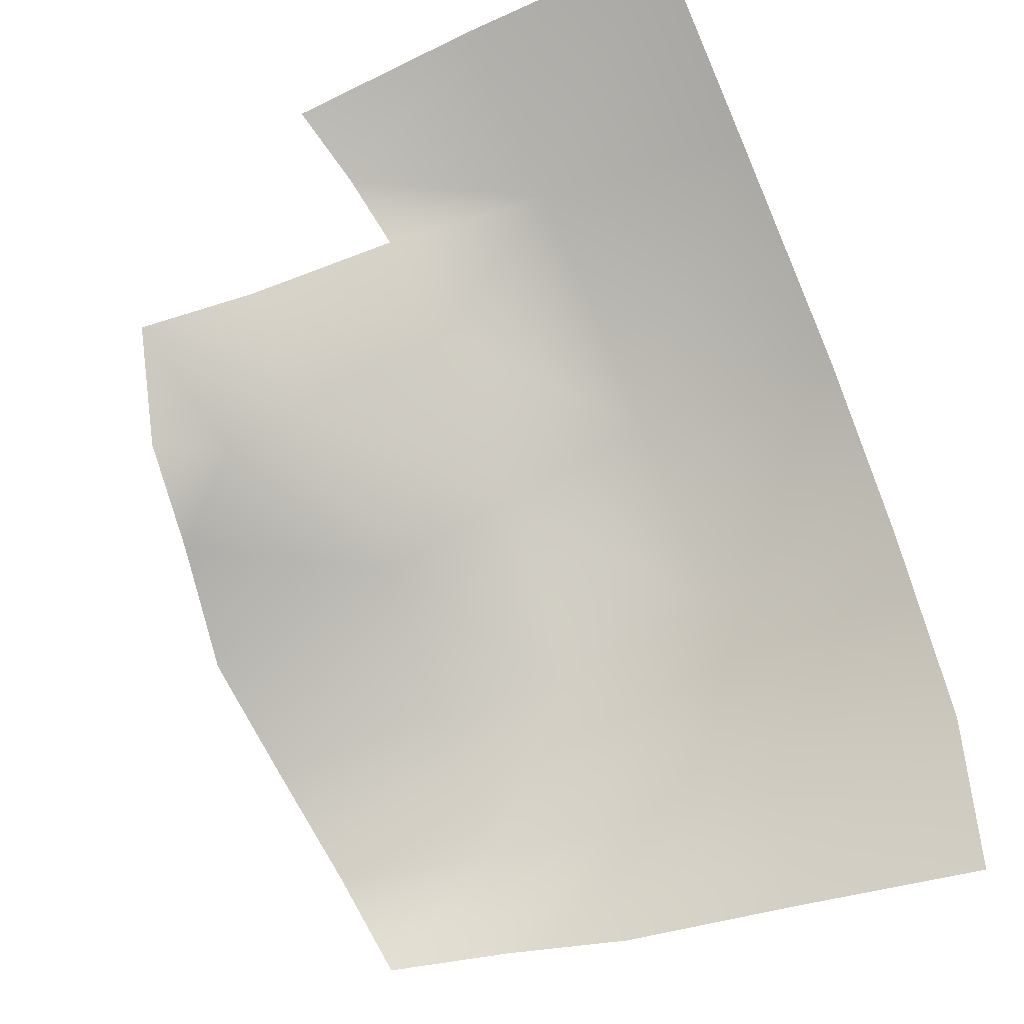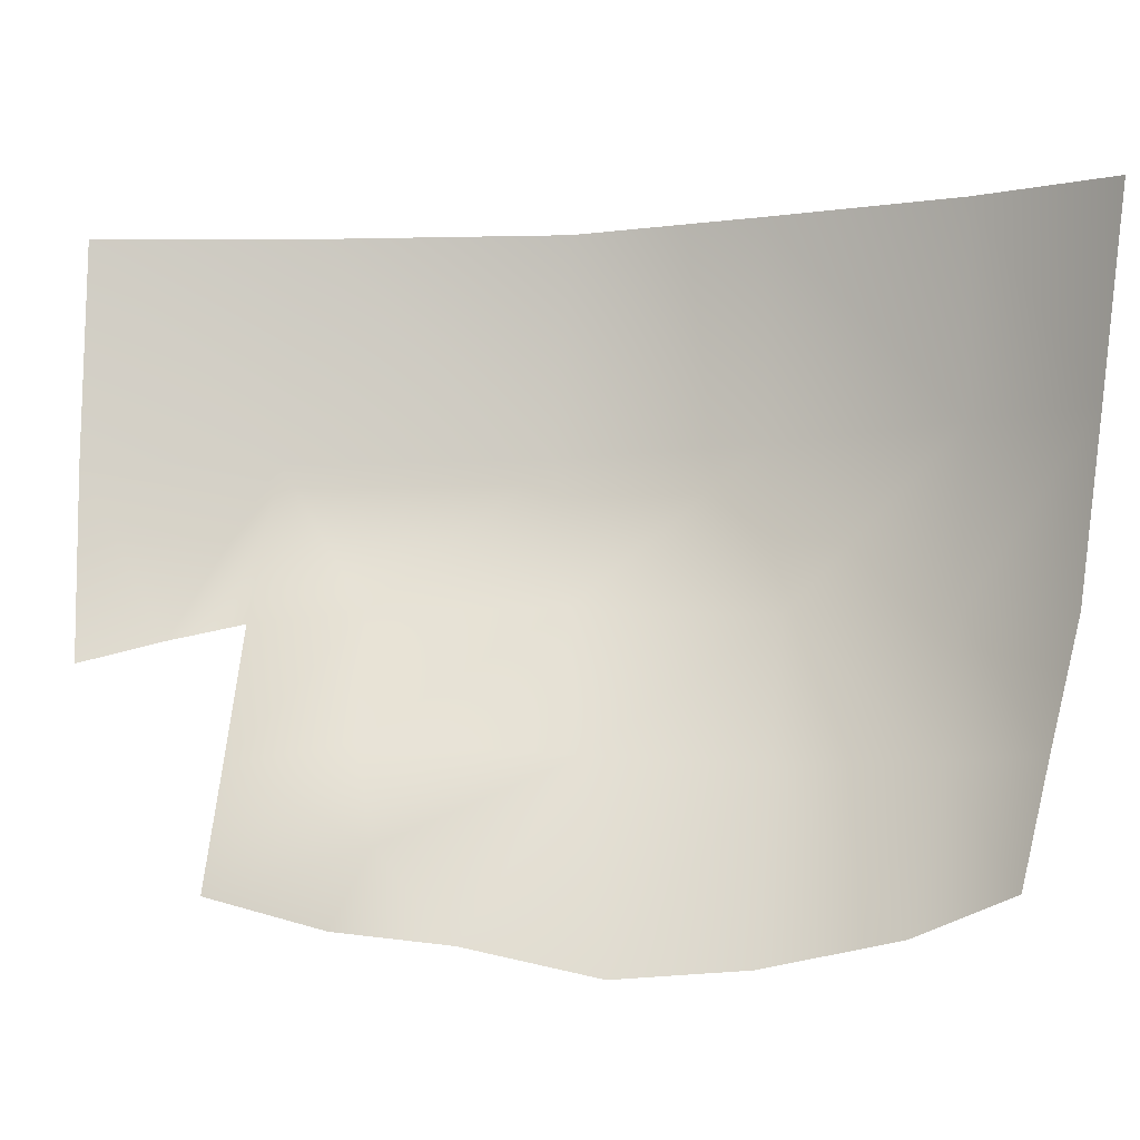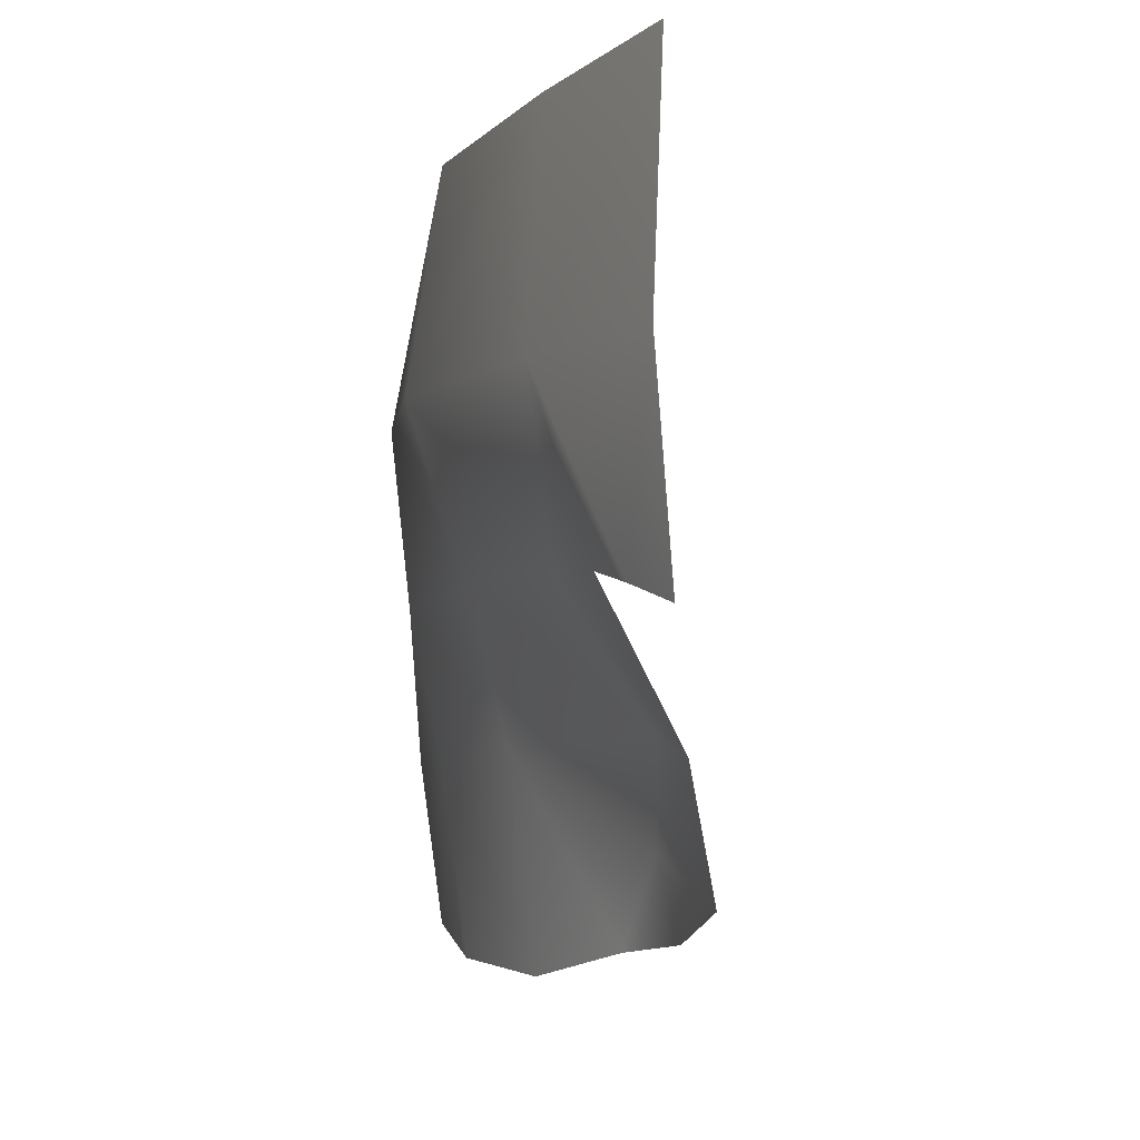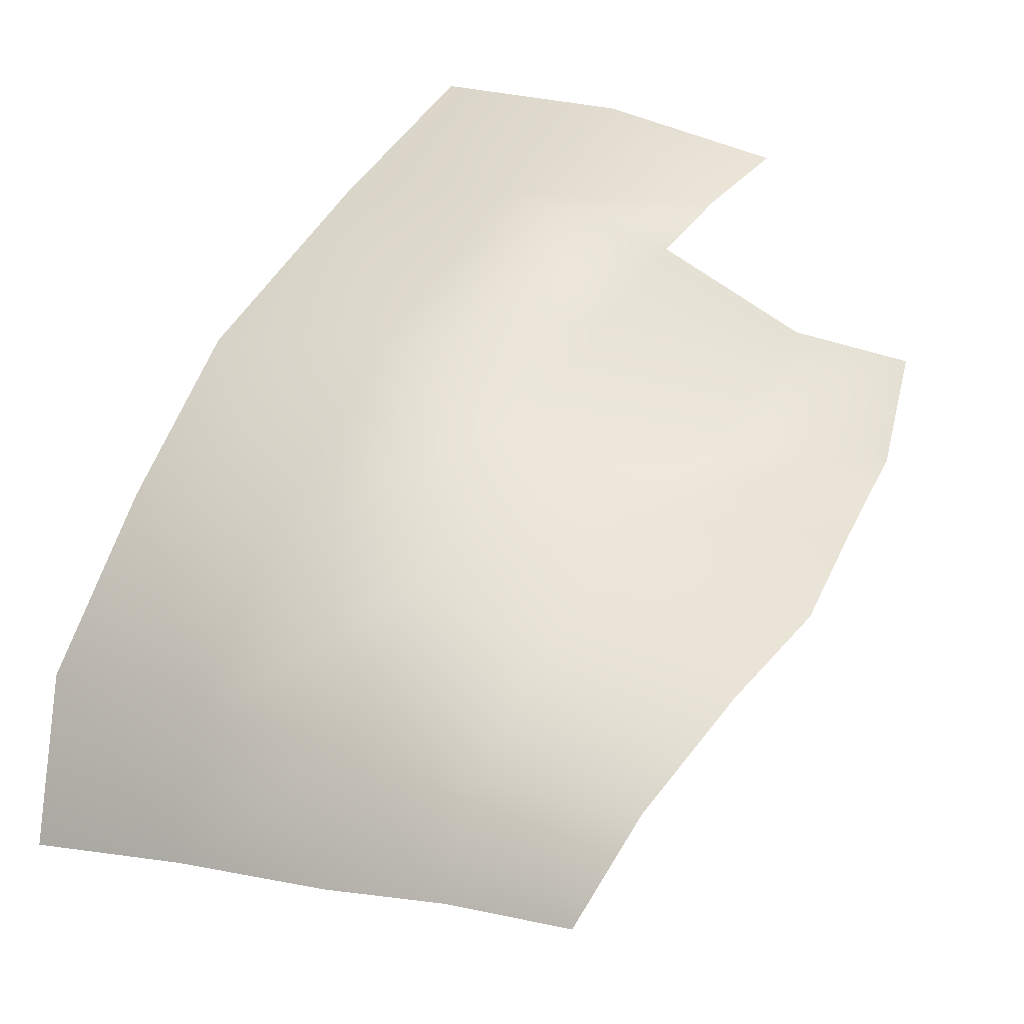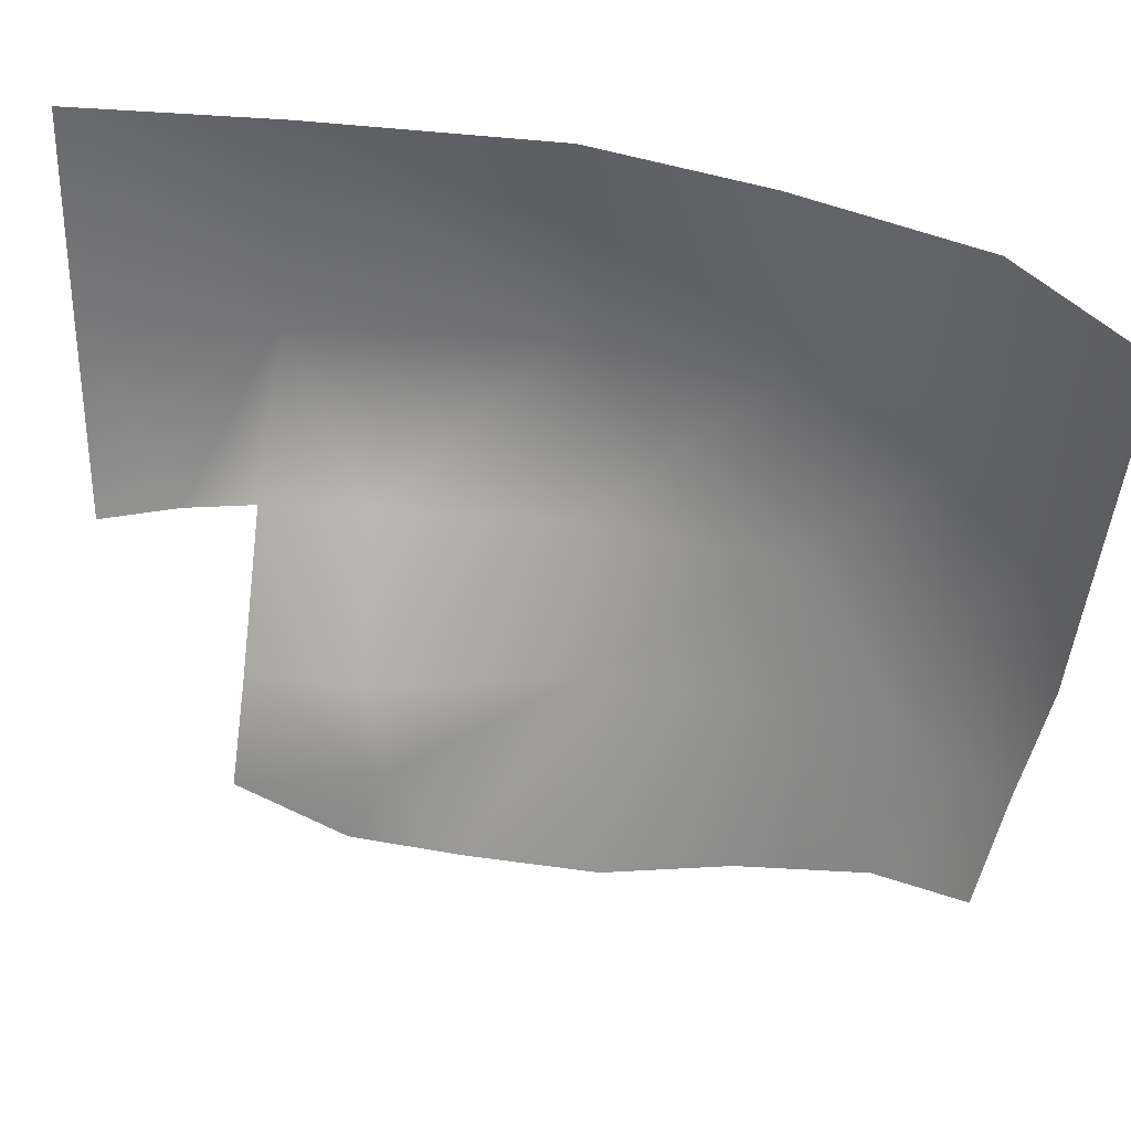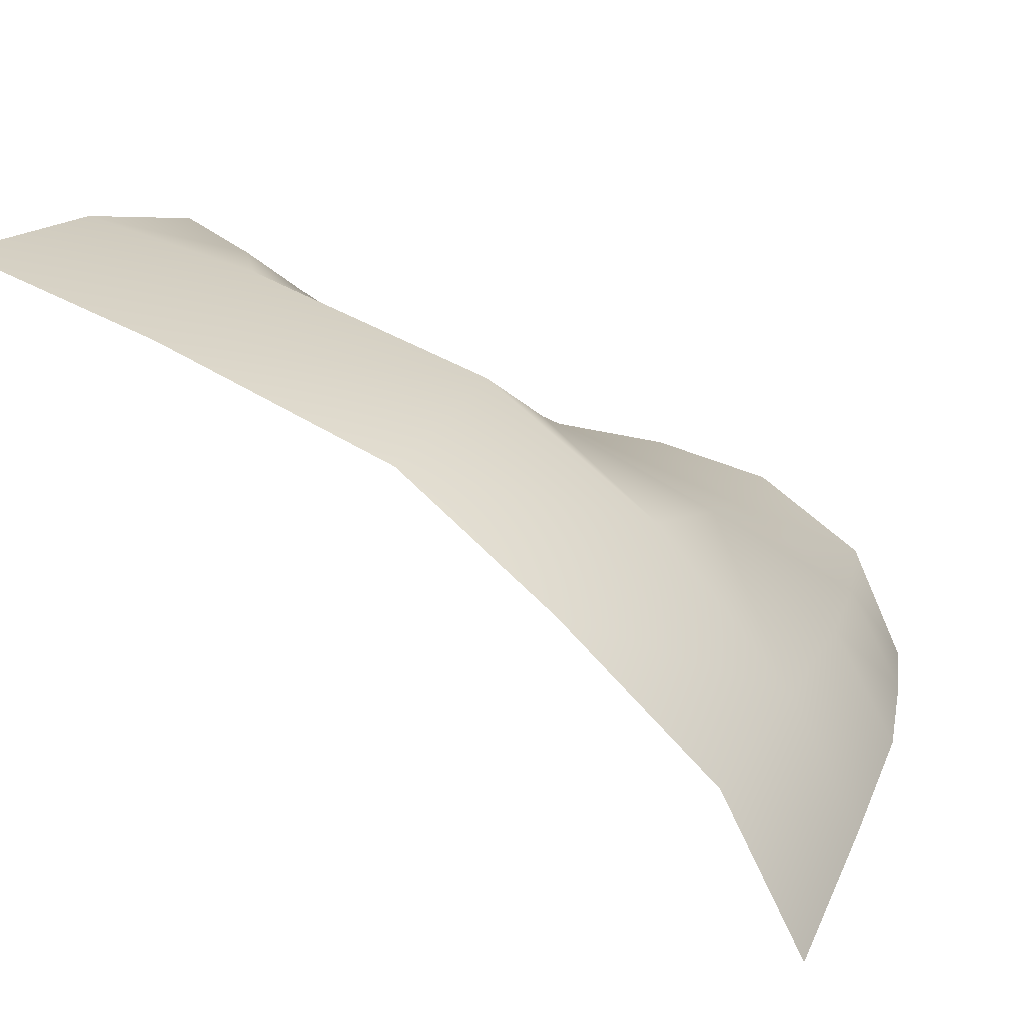
<metadata>
{"format":"obj","ext":"obj","renderer":"f3d","projection":"perspective","resolution":1024,"background":"white","views":[{"elev":-65.0,"azim":115.0,"up":"+Z"},{"elev":-11.2,"azim":163.3,"up":"+Y"},{"elev":-4.3,"azim":46.7,"up":"+Y"},{"elev":26.9,"azim":-55.8,"up":"+Z"},{"elev":31.5,"azim":167.4,"up":"+Y"},{"elev":13.1,"azim":-157.4,"up":"+Z"}]}
</metadata>
<code>
g Wen_L
v -0.06812 1.559 0.06355
v -0.07471 1.557 0.04897
v -0.07445 1.539 0.05377
v -0.06862 1.54 0.066
v -0.06814 1.525 0.06756
v -0.07352 1.523 0.05685
v -0.05453 1.56 0.07654
v -0.05634 1.541 0.08015
v -0.05641 1.525 0.0779
v -0.0713 1.512 0.05865
v -0.06642 1.512 0.06812
v -0.06859 1.501 0.05894
v -0.06308 1.498 0.06838
v -0.05452 1.512 0.07575
v -0.05234 1.495 0.07478
v -0.04065 1.495 0.07746
v -0.03984 1.513 0.08127
v -0.02857 1.497 0.07931
v -0.03993 1.527 0.08584
v -0.02096 1.514 0.08307
v -0.02222 1.505 0.08189
v -0.01114 1.512 0.08971
v -0.009399 1.501 0.08867
v -0.0188 1.498 0.08272
v -0.02344 1.526 0.0917
v -0.01397 1.526 0.09637
v -0.01727 1.541 0.1
v -0.007474 1.524 0.09954
v -0.0405 1.541 0.09178
v -0.019 1.561 0.09675
v -0.04074 1.561 0.08774
v 0 1.561 0.1033
v 0 1.541 0.1044
v 0 1.522 0.1024
f 1 2 3
f 1 3 4
f 3 5 4
f 3 6 5
f 7 1 4
f 7 4 8
f 4 5 9
f 4 9 8
f 10 5 6
f 10 11 5
f 11 9 5
f 11 10 12
f 11 12 13
f 11 14 9
f 13 14 11
f 13 15 14
f 16 14 15
f 16 17 14
f 9 14 17
f 17 16 18
f 9 17 19
f 8 9 19
f 20 19 17
f 17 18 21
f 17 21 20
f 21 22 20
f 21 23 22
f 21 24 23
f 18 24 21
f 19 20 25
f 25 20 22
f 25 22 26
f 25 26 27
f 27 26 28
f 29 19 25
f 27 29 25
f 30 29 27
f 30 31 29
f 31 8 29
f 8 19 29
f 31 7 8
f 27 32 30
f 27 33 32
f 33 27 28
f 33 28 34

</code>
